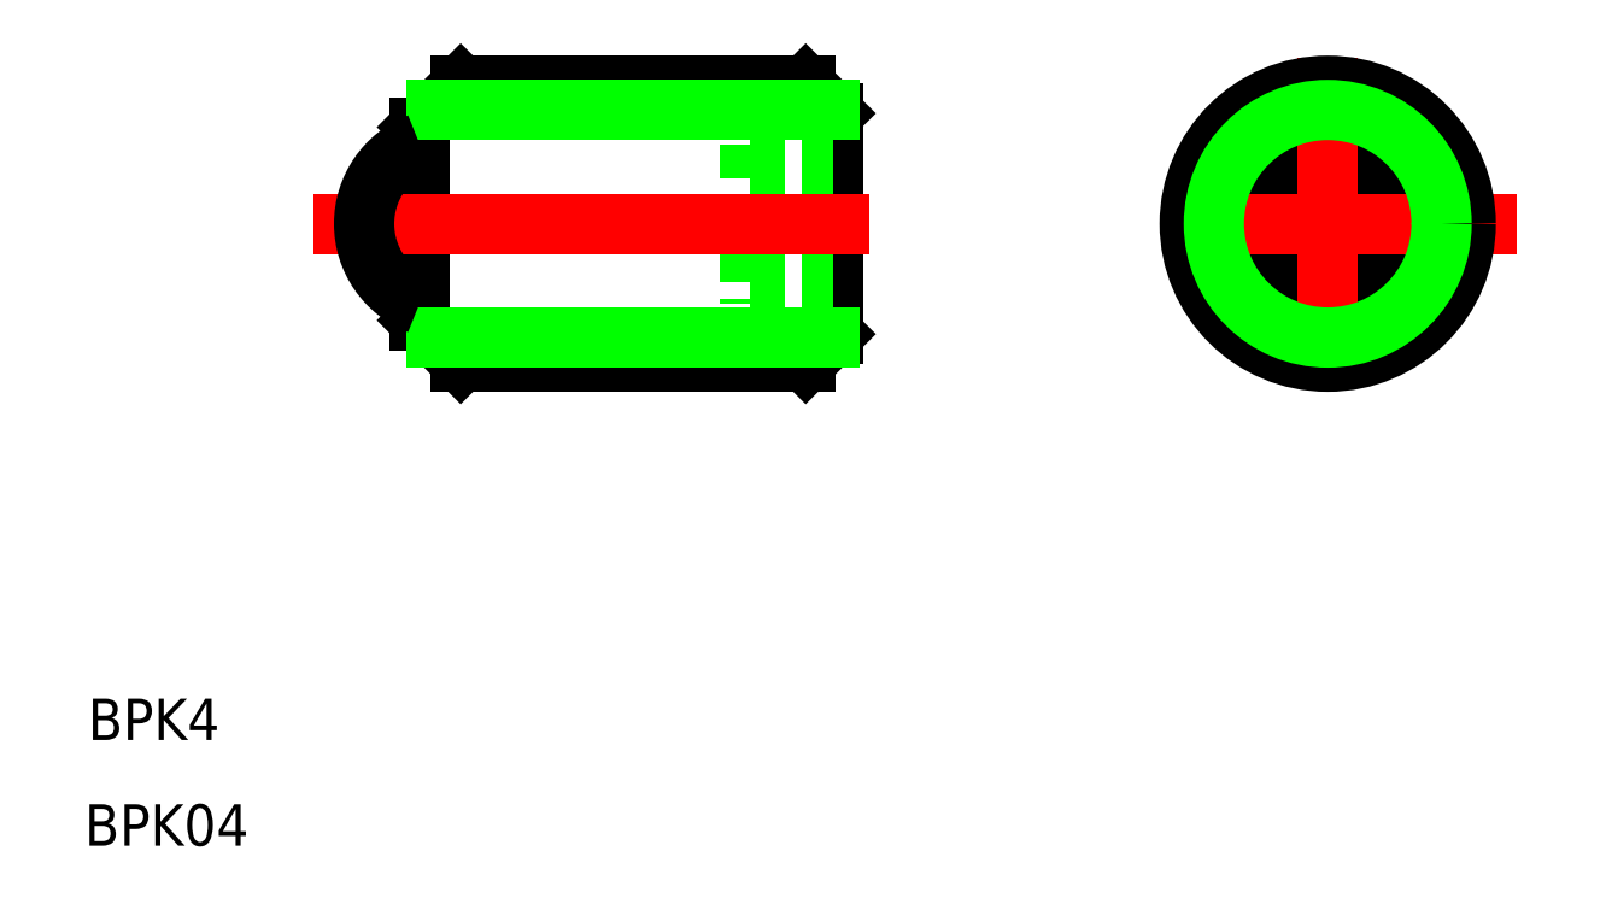
<metadata>
{"format":"dxf","ext":"dxf","renderer":"ezdxf+matplotlib","layout":"modelspace","background":"white","min_lineweight":24,"dpi":150}
</metadata>
<code>
0
SECTION
2
ENTITIES
0
LINE
8
0
10
82.12
20
121.1
30
0
11
82.12
21
118.5
31
0
0
LINE
8
0
10
87.72
20
121.7
30
0
11
82.72
21
121.7
31
0
0
LINE
8
0
10
87.72
20
117.7
30
0
11
82.72
21
117.7
31
0
0
LINE
8
0
10
87.72
20
121.7
30
0
11
88.12
21
121.3
31
0
0
LINE
8
0
10
87.72
20
117.7
30
0
11
88.12
21
118.1
31
0
0
LINE
8
0
10
82.72
20
121.7
30
0
11
82.12
21
121.1
31
0
0
LINE
8
0
10
82.12
20
118.3
30
0
11
82.72
21
117.7
31
0
0
LINE
8
0
10
82.12
20
118.5
30
0
11
82.12
21
118.3
31
0
0
LINE
8
0
10
95.29
20
120.8
30
0
11
94.29
21
120.3
31
0
0
LINE
8
0
10
94.29
20
120.3
30
0
11
94.29
21
119.1
31
0
0
LINE
8
0
10
94.29
20
119.1
30
0
11
95.29
21
118.5
31
0
0
LINE
8
0
10
95.29
20
118.5
30
0
11
96.29
21
119.1
31
0
0
LINE
8
0
10
96.29
20
119.1
30
0
11
96.29
21
120.3
31
0
0
LINE
8
0
10
96.29
20
120.3
30
0
11
95.29
21
120.8
31
0
0
LINE
8
0
10
88.12
20
118.1
30
0
11
88.12
21
121.3
31
0
0
LINE
8
0
10
86.92
20
120.8
30
0
11
86.92
21
118.5
31
0
0
LINE
8
0
10
86.92
20
120.8
30
0
11
86.92
21
118.5
31
0
0
LINE
8
CENTER
10
98.03
20
119.7
30
0
11
92.95
21
119.7
31
0
0
LINE
8
CENTER
10
95.29
20
117.5
30
0
11
95.29
21
122.1
31
0
0
LINE
8
0
10
86.92
20
120.8
30
0
11
88.12
21
120.8
31
0
0
LINE
8
0
10
86.92
20
120.3
30
0
11
88.12
21
120.3
31
0
0
LINE
8
0
10
86.92
20
119.1
30
0
11
88.12
21
119.1
31
0
0
LINE
8
0
10
86.92
20
118.5
30
0
11
88.12
21
118.5
31
0
0
LINE
8
0
10
88.07
20
121.3
30
0
11
82.37
21
121.3
31
0
0
LINE
8
0
10
88.07
20
118
30
0
11
82.37
21
118
31
0
0
LINE
8
CENTER
10
88.64
20
119.7
30
0
11
80.59
21
119.7
31
0
0
ARC
8
0
10
82.57
20
119.7
30
0
40
1.25
50
111.1
51
248.9
0
CIRCLE
8
0
10
95.29
20
119.7
30
0
40
2
0
CIRCLE
8
0
10
95.29
20
119.7
30
0
40
1.65
0
TEXT
8
0
10
77.32
20
112.2
30
0
40
0.6
1
BPK4
0
TEXT
8
0
10
77.27
20
110.7
30
0
40
0.6
1
BPK04
0
VIEWPORT
8
0
10
5.614
20
3.902
30
0
40
13.1
41
8.746
68
     1
69
     1
0
VIEWPORT
8
0
10
5.614
20
3.902
30
0
40
8.982
41
6.243
68
     2
69
     2
0
ENDSEC
0
EOF

</code>
